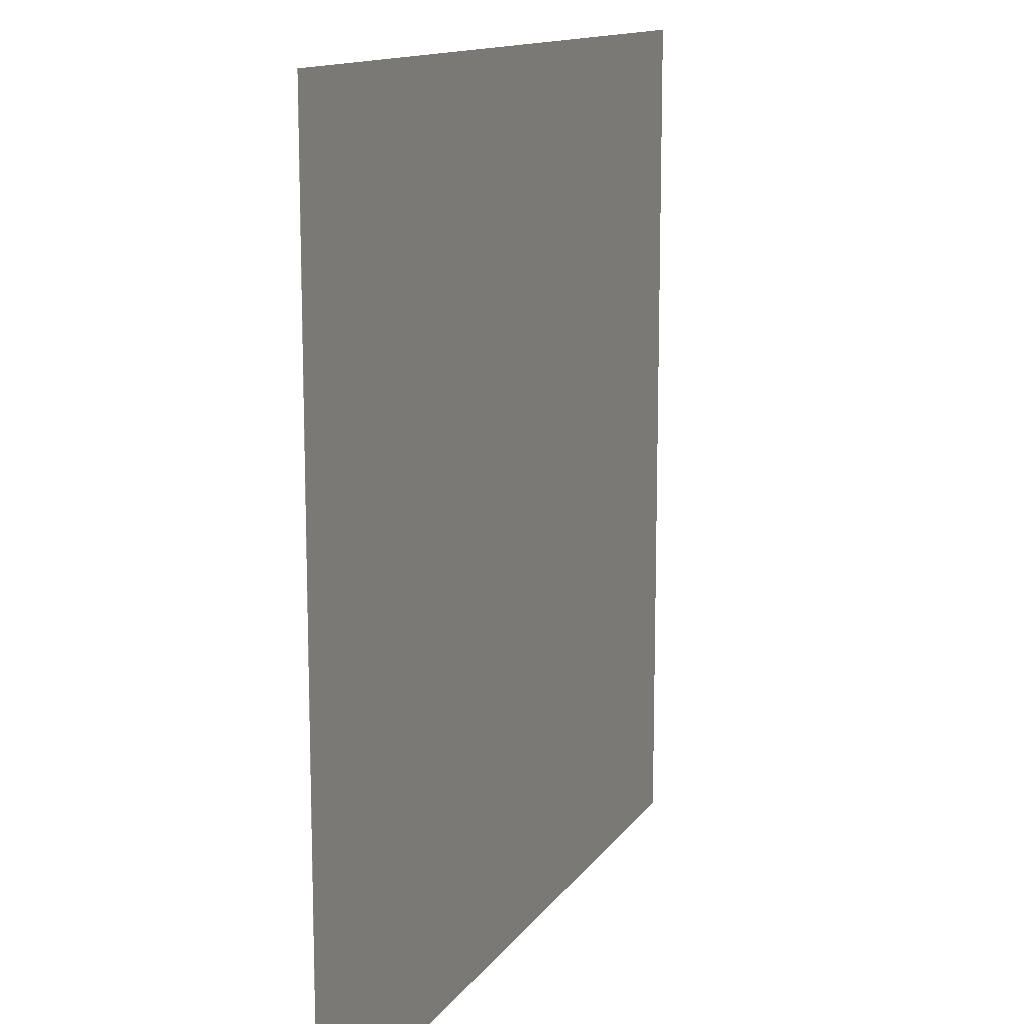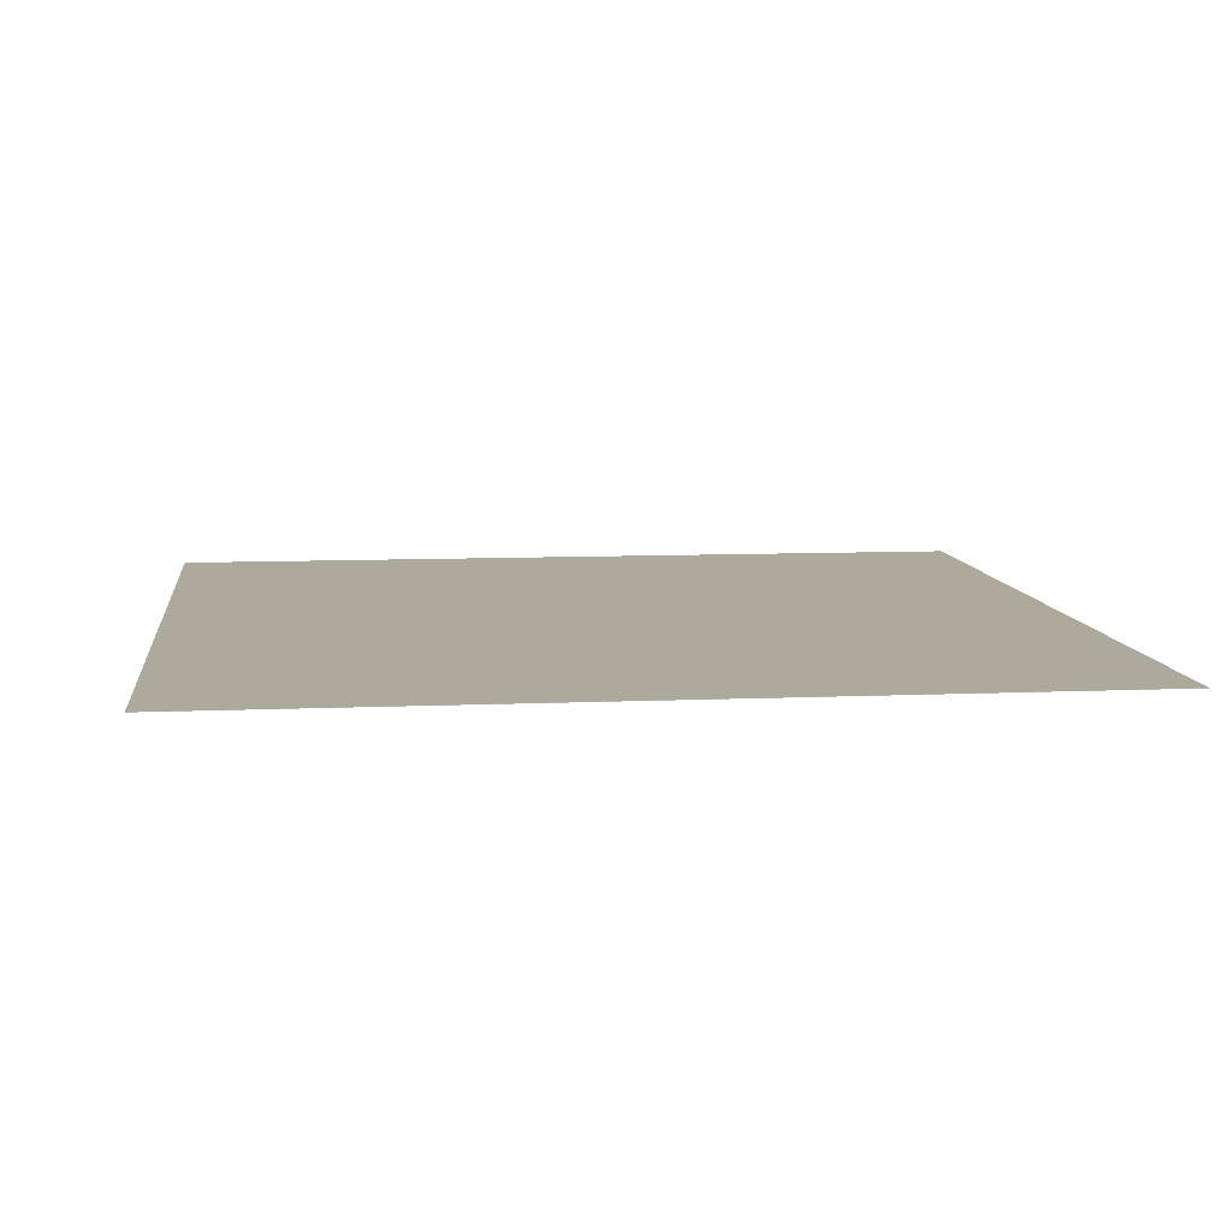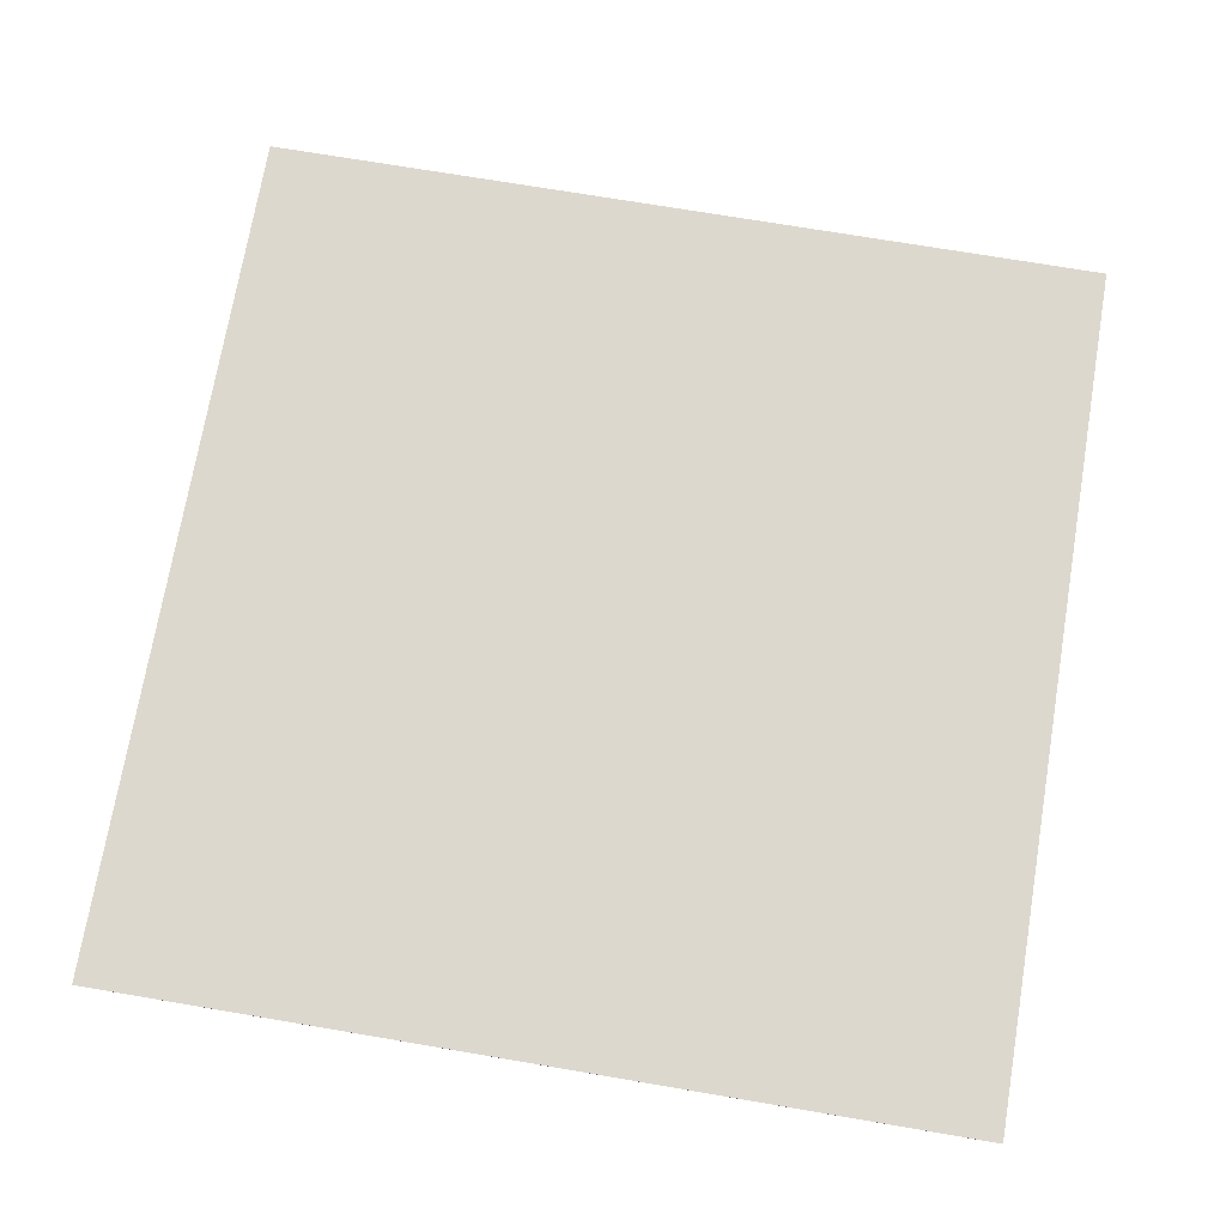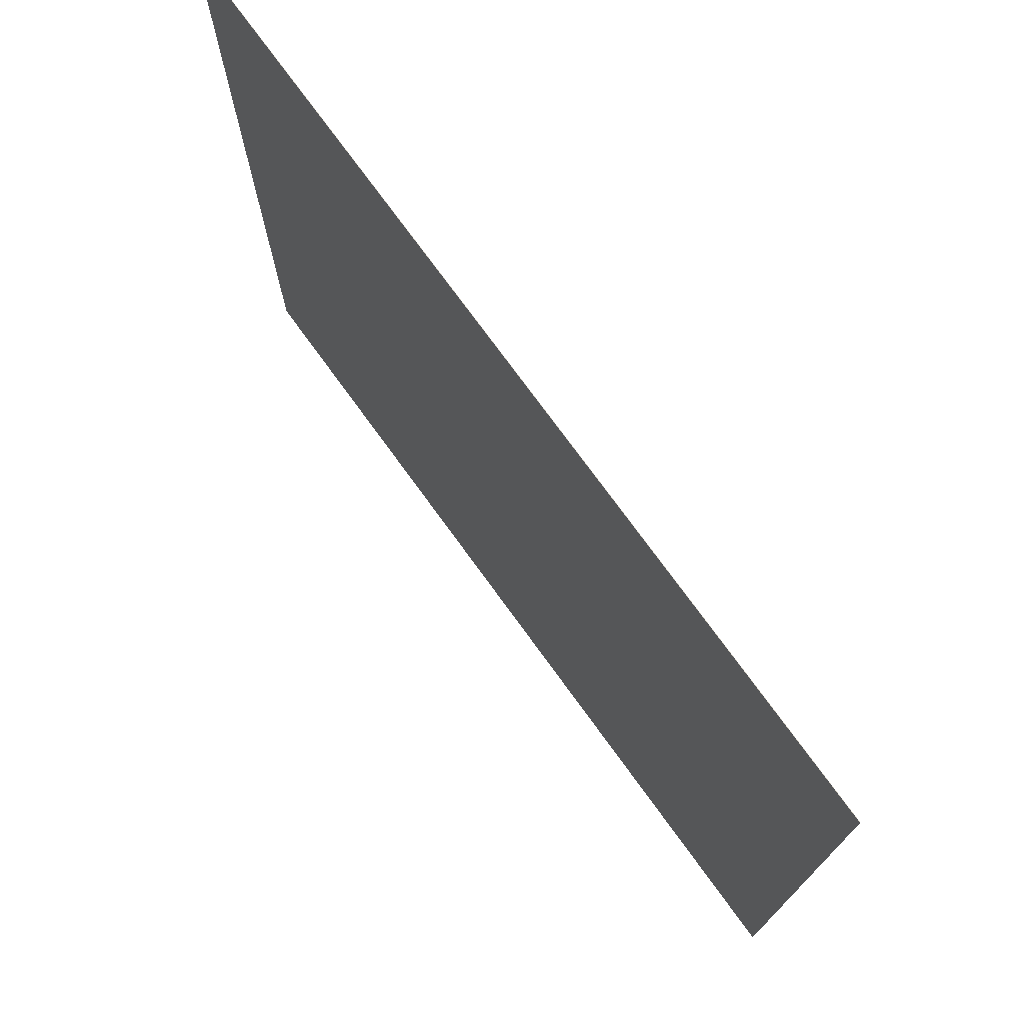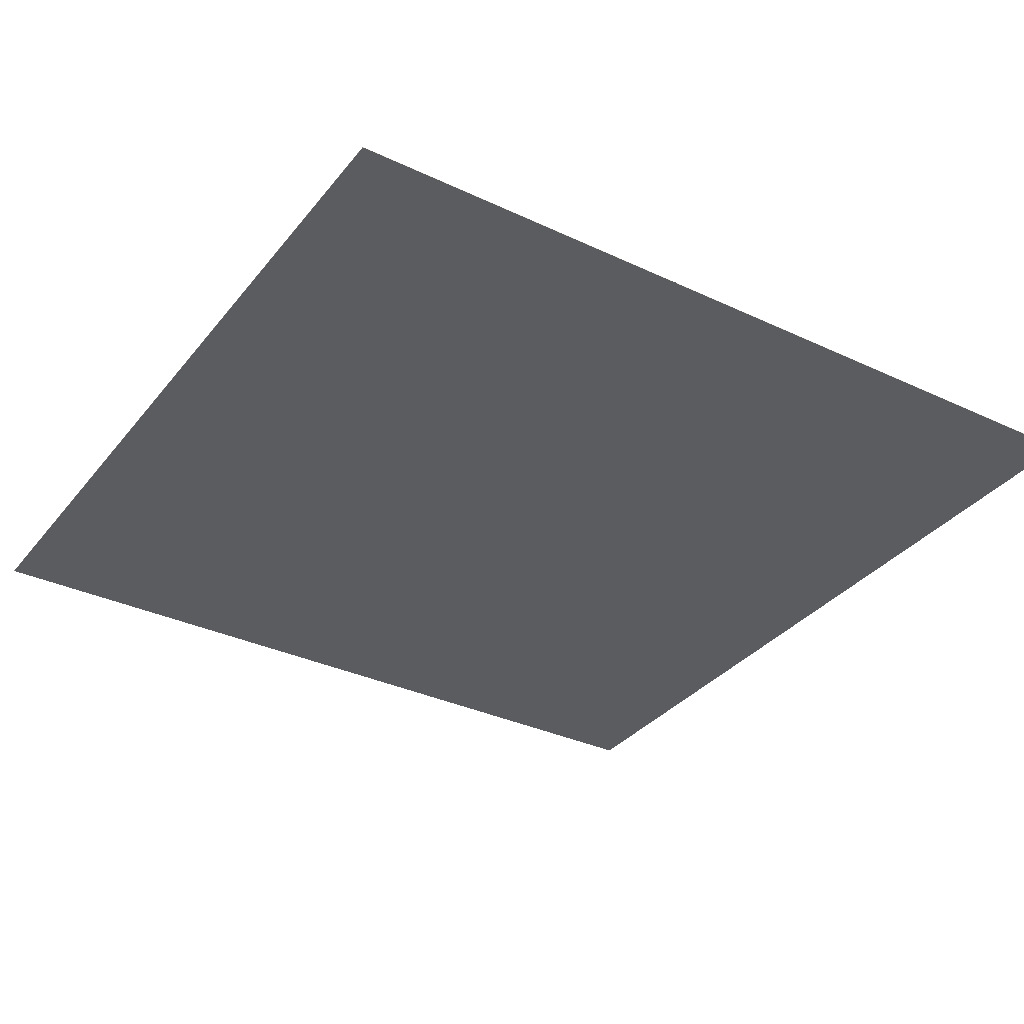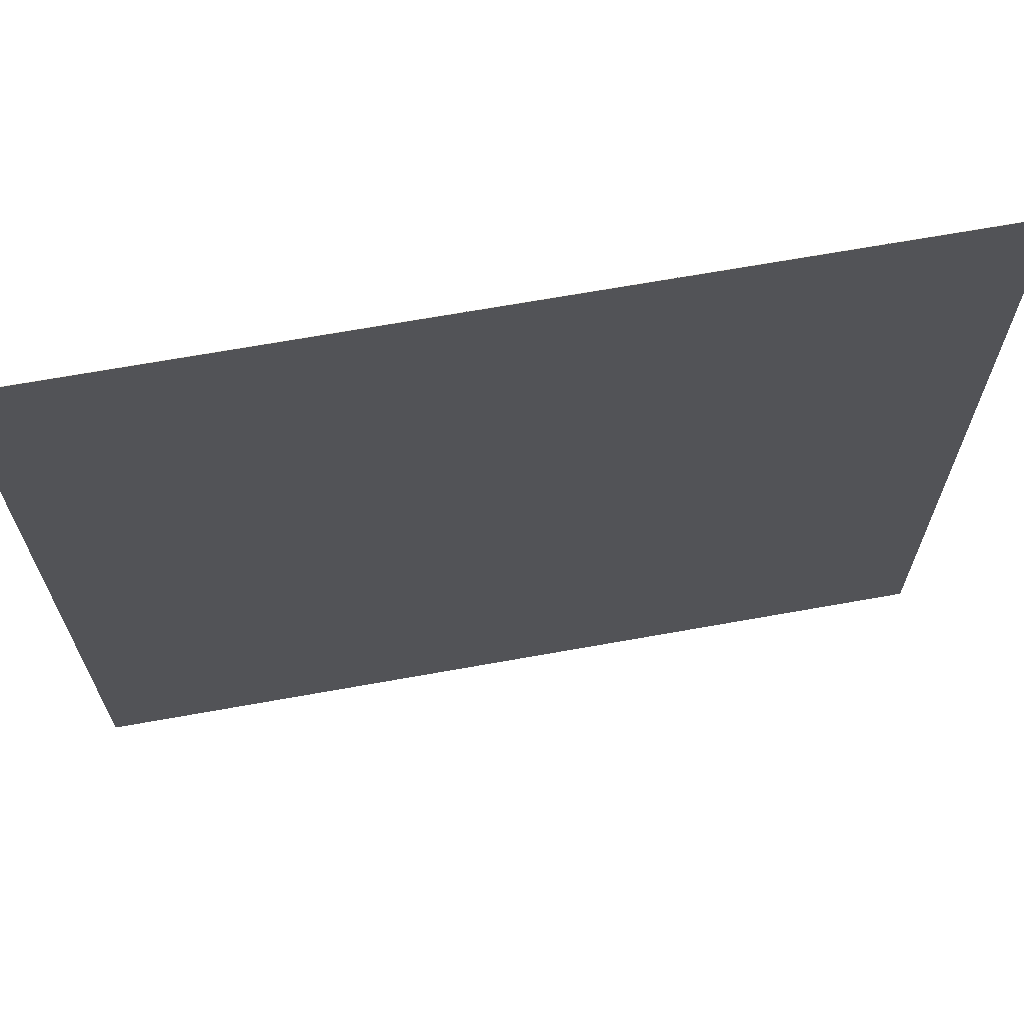
<metadata>
{"format":"obj","ext":"obj","renderer":"f3d","projection":"perspective","resolution":1024,"background":"white","views":[{"elev":12.8,"azim":-68.6,"up":"+Z"},{"elev":8.8,"azim":-96.8,"up":"+Y"},{"elev":72.3,"azim":-80.4,"up":"+Y"},{"elev":74.9,"azim":54.0,"up":"+Z"},{"elev":-33.8,"azim":147.4,"up":"+Y"},{"elev":67.9,"azim":-10.2,"up":"+Z"}]}
</metadata>
<code>
g default
v -12.09 -0.005 11.92
v 12.09 -0.005 11.92
v -12.09 0.005 11.92
v 12.09 0.005 11.92
v -12.09 0.005 -11.92
v 12.09 0.005 -11.92
v -12.09 -0.005 -11.92
v 12.09 -0.005 -11.92
g Suelo
f 1 2 4 3
f 3 4 6 5
f 5 6 8 7
f 7 8 2 1
f 2 8 6 4
f 7 1 3 5

</code>
